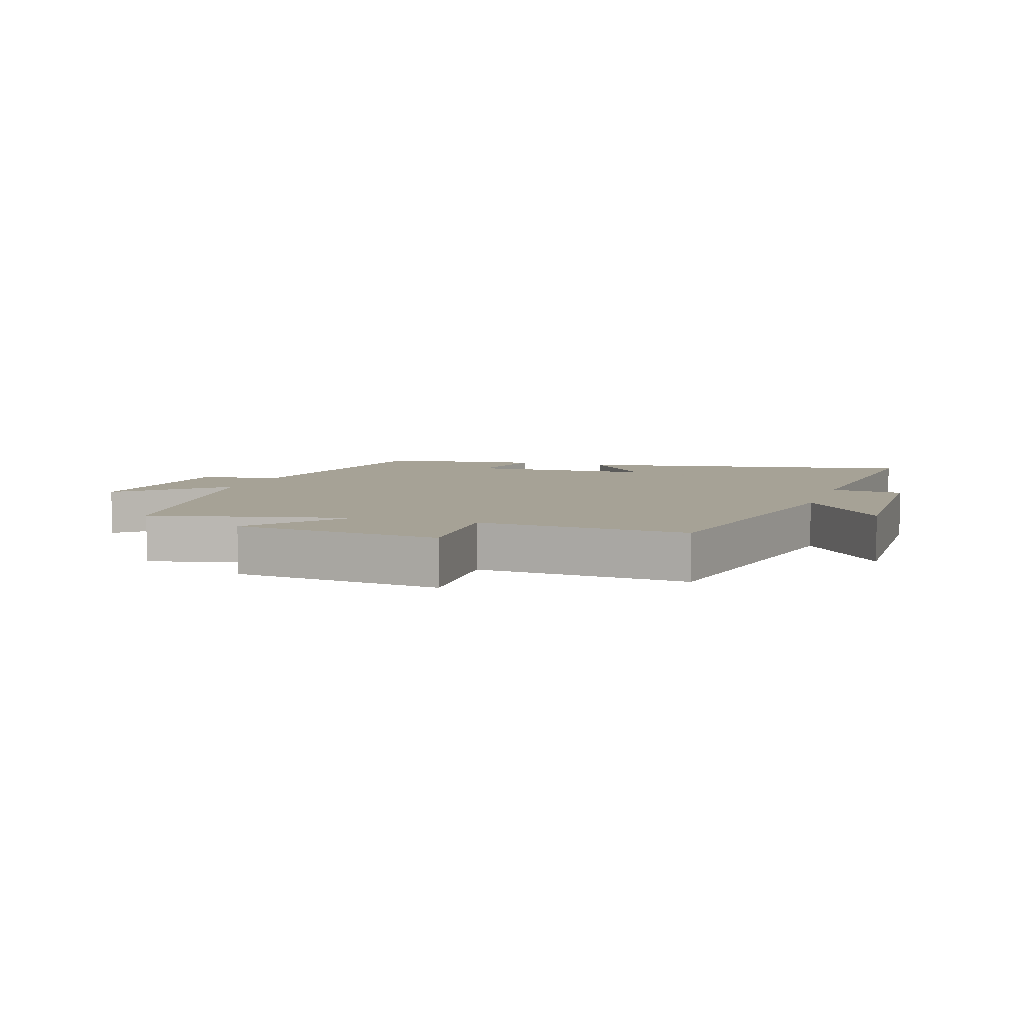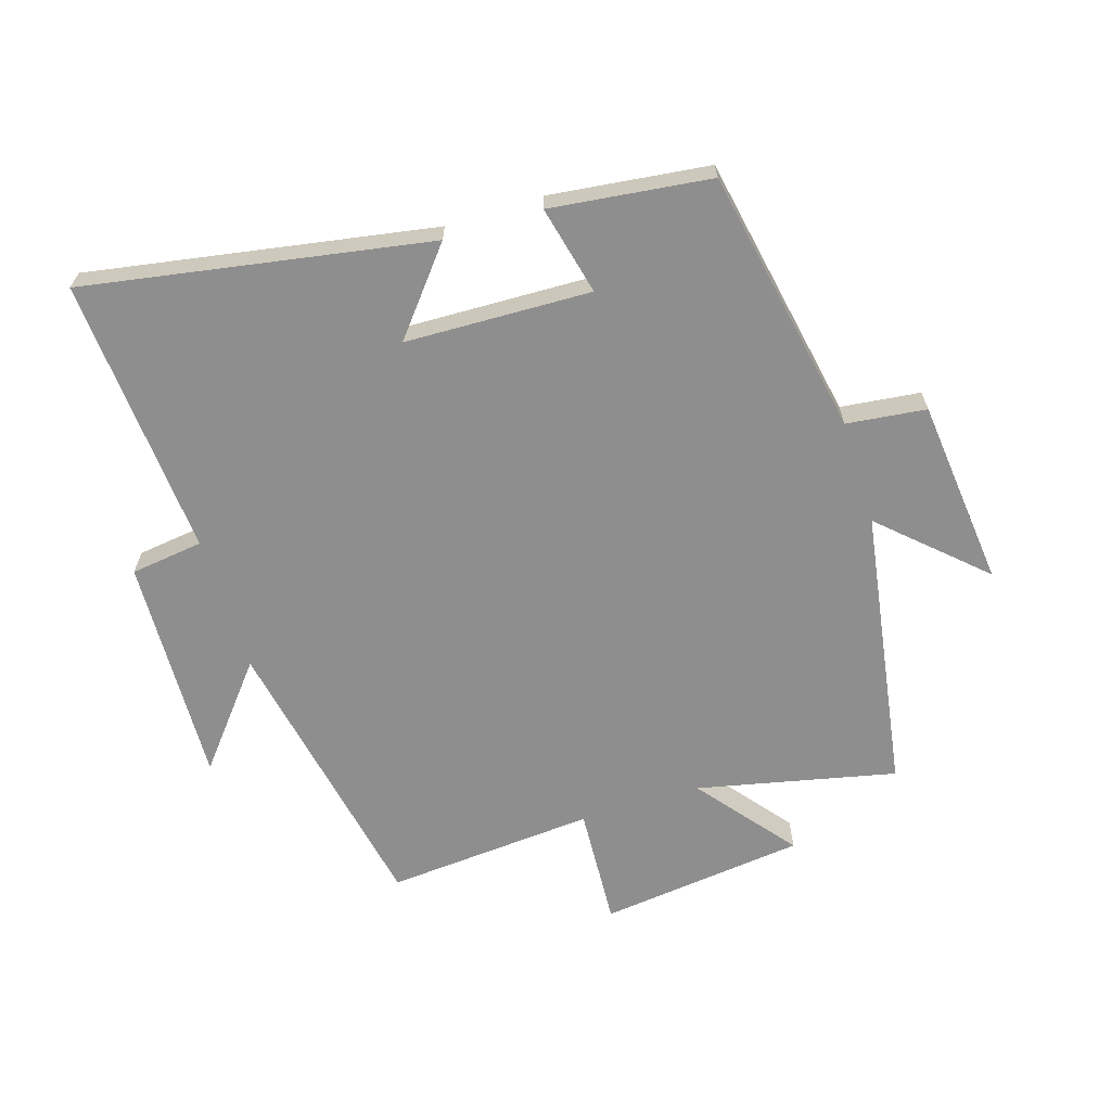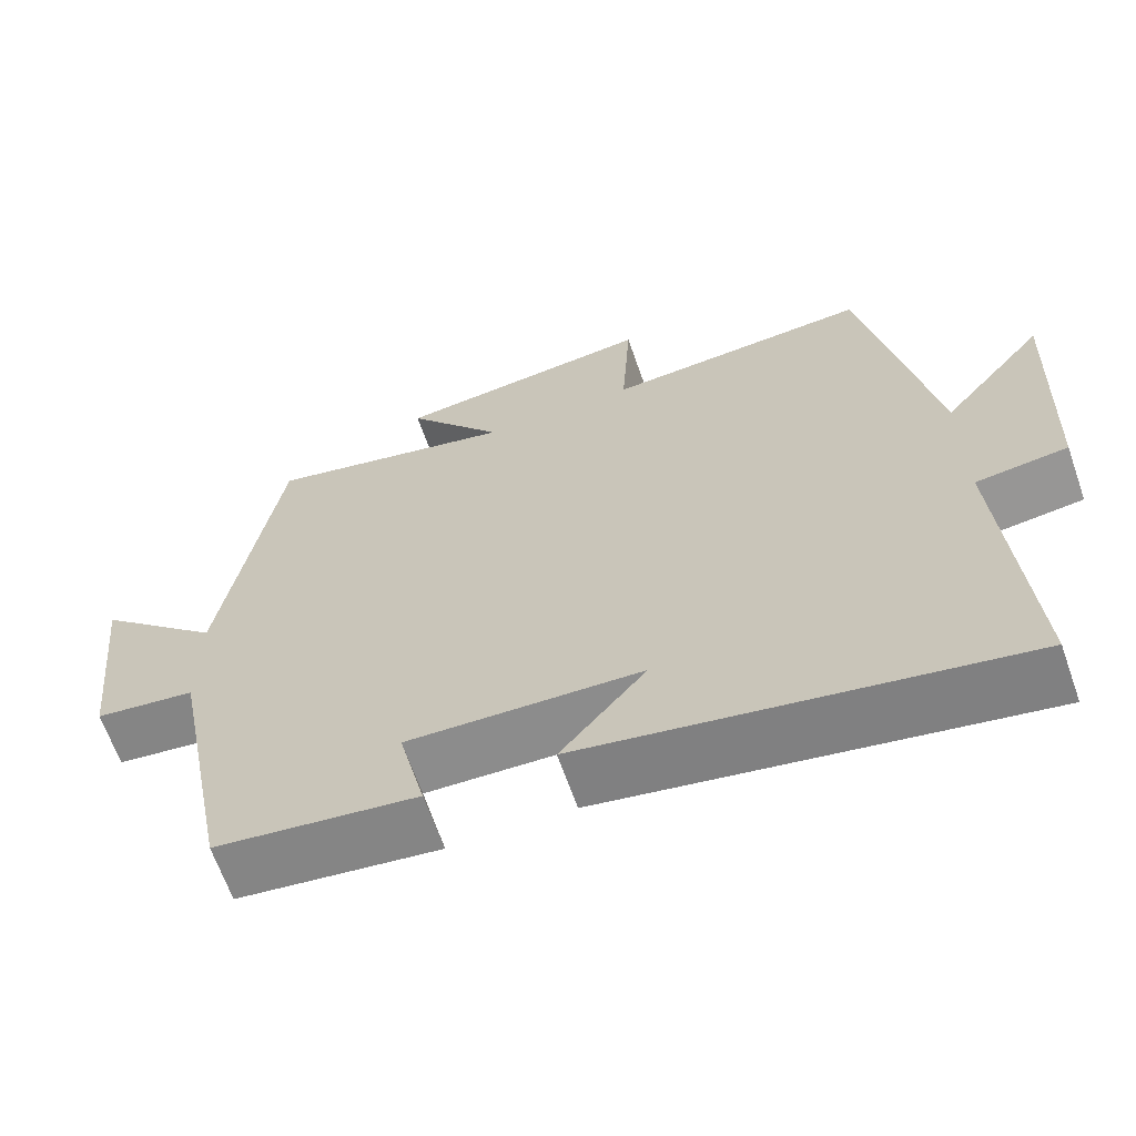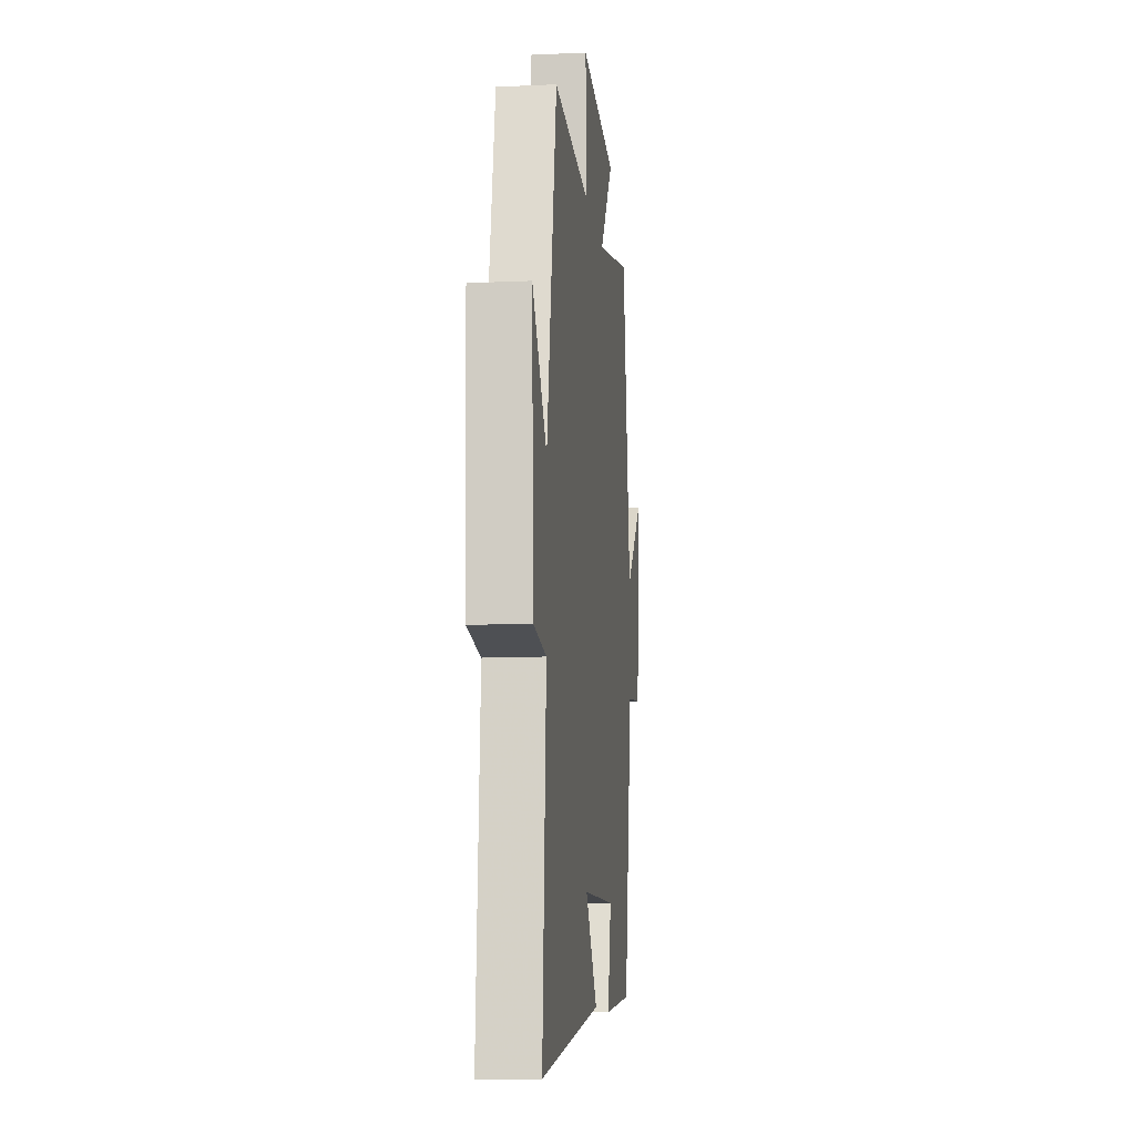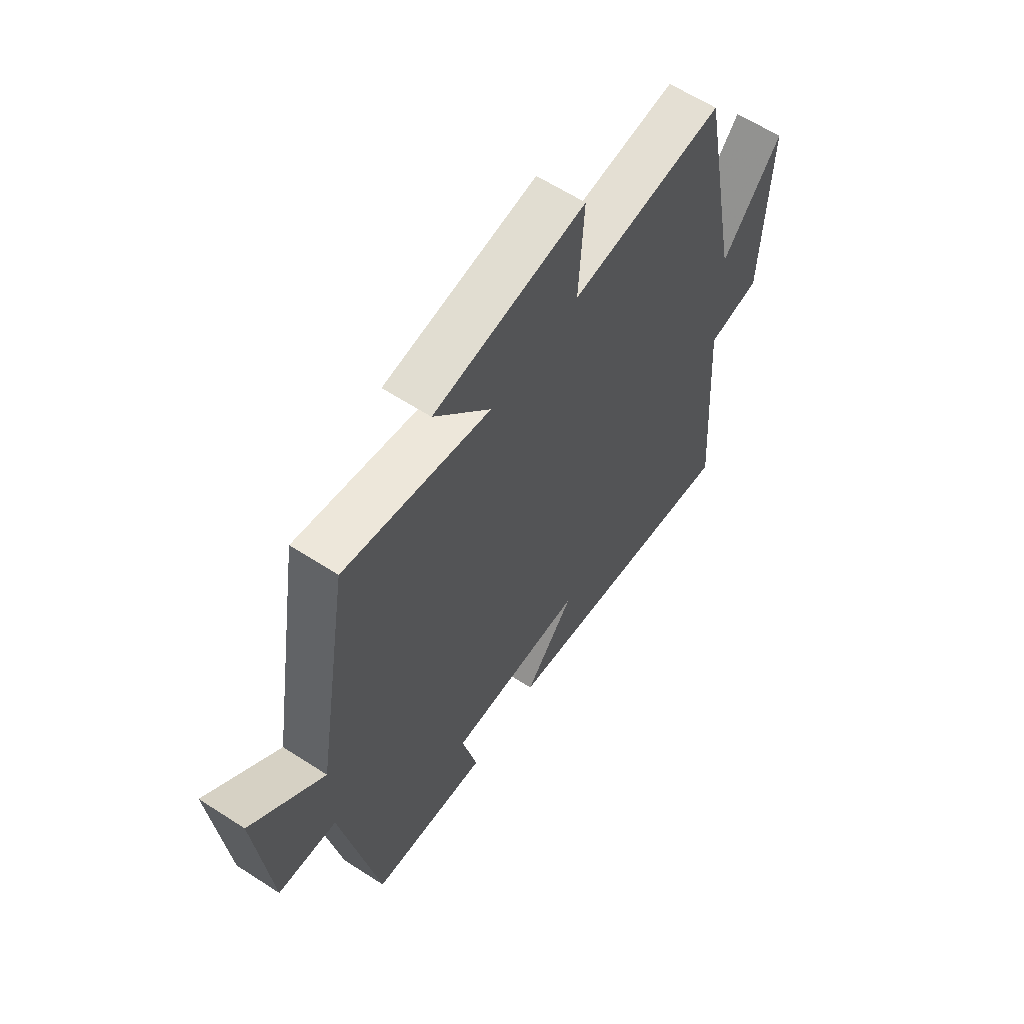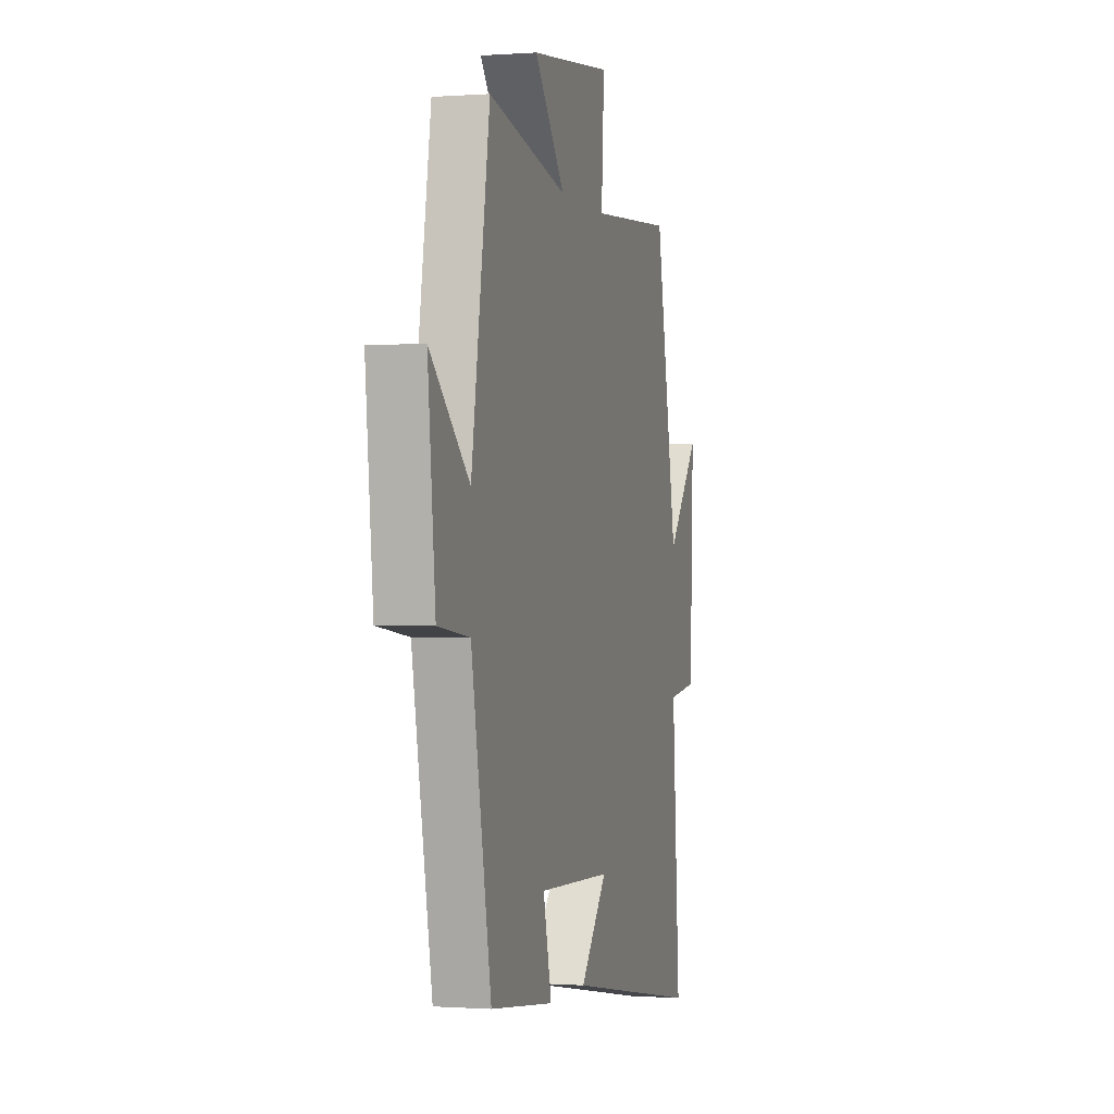
<metadata>
{"format":"obj","ext":"obj","renderer":"f3d","projection":"perspective","resolution":1024,"background":"white","views":[{"elev":6.3,"azim":18.3,"up":"+Y"},{"elev":-65.0,"azim":-162.5,"up":"+Y"},{"elev":-65.1,"azim":19.3,"up":"+Z"},{"elev":-11.4,"azim":96.4,"up":"+Z"},{"elev":61.6,"azim":-56.6,"up":"+Z"},{"elev":-0.5,"azim":-74.6,"up":"+Z"}]}
</metadata>
<code>
v -0.421 0.07 -0.469
v -0.5 0.07 -0.046
v -0.626 0.07 -0.031
v -0.656 0.07 0.267
v -0.5 0.07 0.122
v -0.427 0.07 0.57
v -0.113 0.07 0.5
v -0.234 0.07 0.653
v 0.092 0.07 0.691
v 0.081 0.07 0.5
v 0.412 0.07 0.525
v 0.5 0.07 0.067
v 0.629 0.07 0.224
v 0.615 0.07 -0.138
v 0.5 0.07 -0.153
v 0.531 0.07 -0.596
v -0.014 0.07 -0.5
v 0.093 0.07 -0.369
v -0.201 0.07 -0.359
v -0.168 0.07 -0.5
v -0.421 0 -0.469
v -0.5 0 -0.046
v -0.626 0 -0.031
v -0.656 0 0.267
v -0.5 0 0.122
v -0.427 0 0.57
v -0.113 0 0.5
v -0.234 0 0.653
v 0.092 0 0.691
v 0.081 0 0.5
v 0.412 0 0.525
v 0.5 0 0.067
v 0.629 0 0.224
v 0.615 0 -0.138
v 0.5 0 -0.153
v 0.531 0 -0.596
v -0.014 0 -0.5
v 0.093 0 -0.369
v -0.201 0 -0.359
v -0.168 0 -0.5
f 19 20 1 2
f 18 19 2
f 15 16 17 18
f 15 18 2
f 12 13 14 15
f 15 2 3
f 12 15 3
f 11 12 3
f 10 11 3
f 7 8 9 10
f 7 10 3
f 5 6 7
f 5 7 3
f 3 4 5
f 22 21 40 39
f 22 39 38
f 38 37 36 35
f 22 38 35
f 35 34 33 32
f 23 22 35
f 23 35 32
f 23 32 31
f 23 31 30
f 30 29 28 27
f 23 30 27
f 27 26 25
f 23 27 25
f 25 24 23
f 1 21 22 2
f 2 22 23 3
f 3 23 24 4
f 4 24 25 5
f 5 25 26 6
f 6 26 27 7
f 7 27 28 8
f 8 28 29 9
f 9 29 30 10
f 10 30 31 11
f 11 31 32 12
f 12 32 33 13
f 13 33 34 14
f 14 34 35 15
f 15 35 36 16
f 16 36 37 17
f 17 37 38 18
f 18 38 39 19
f 19 39 40 20
f 20 40 21 1

</code>
